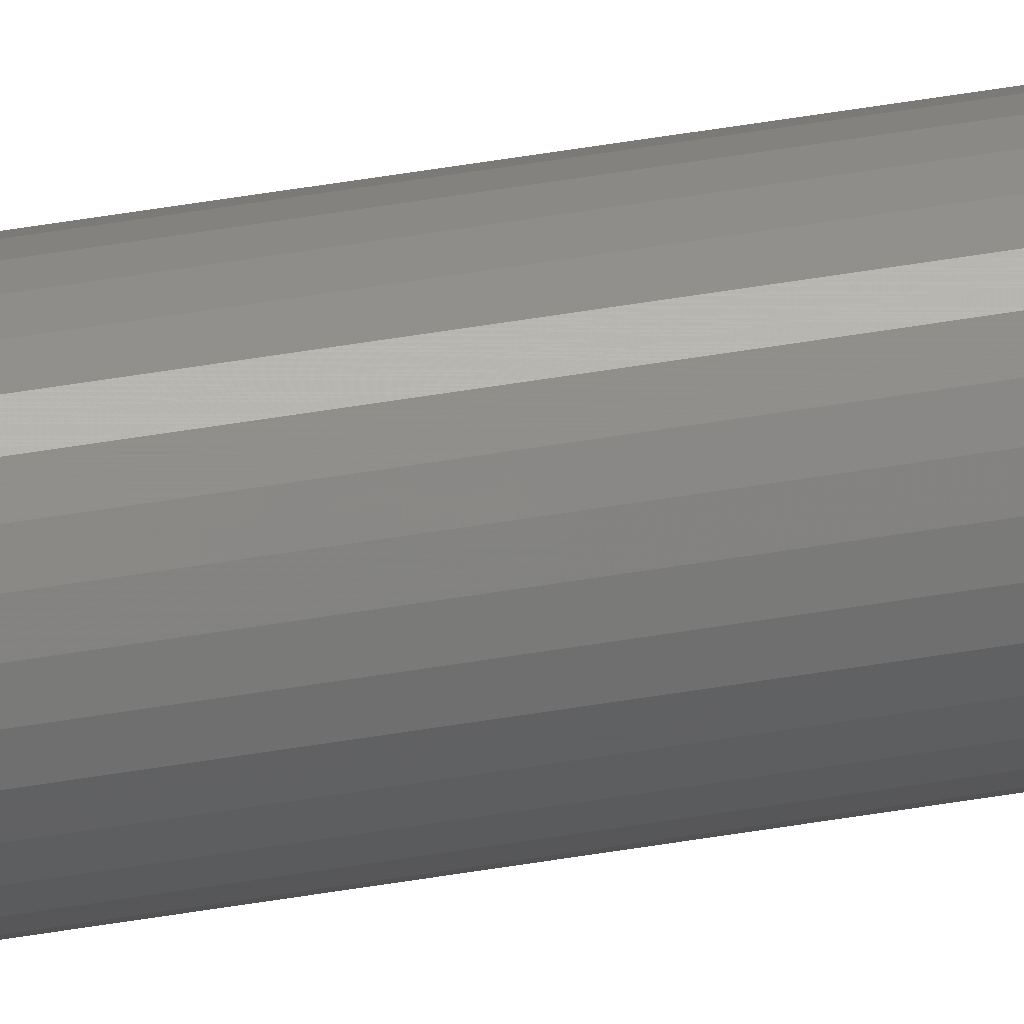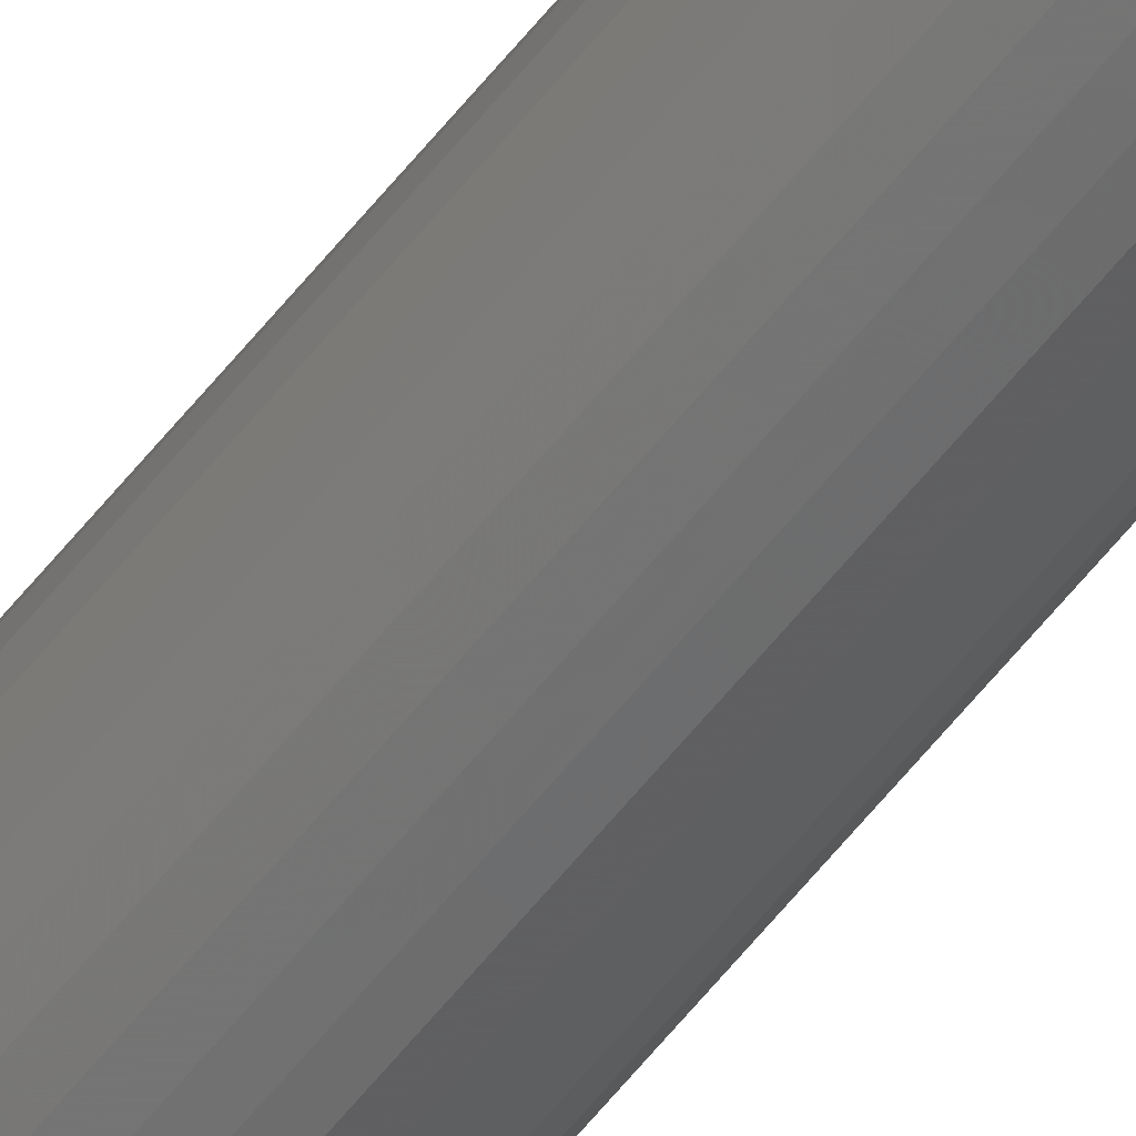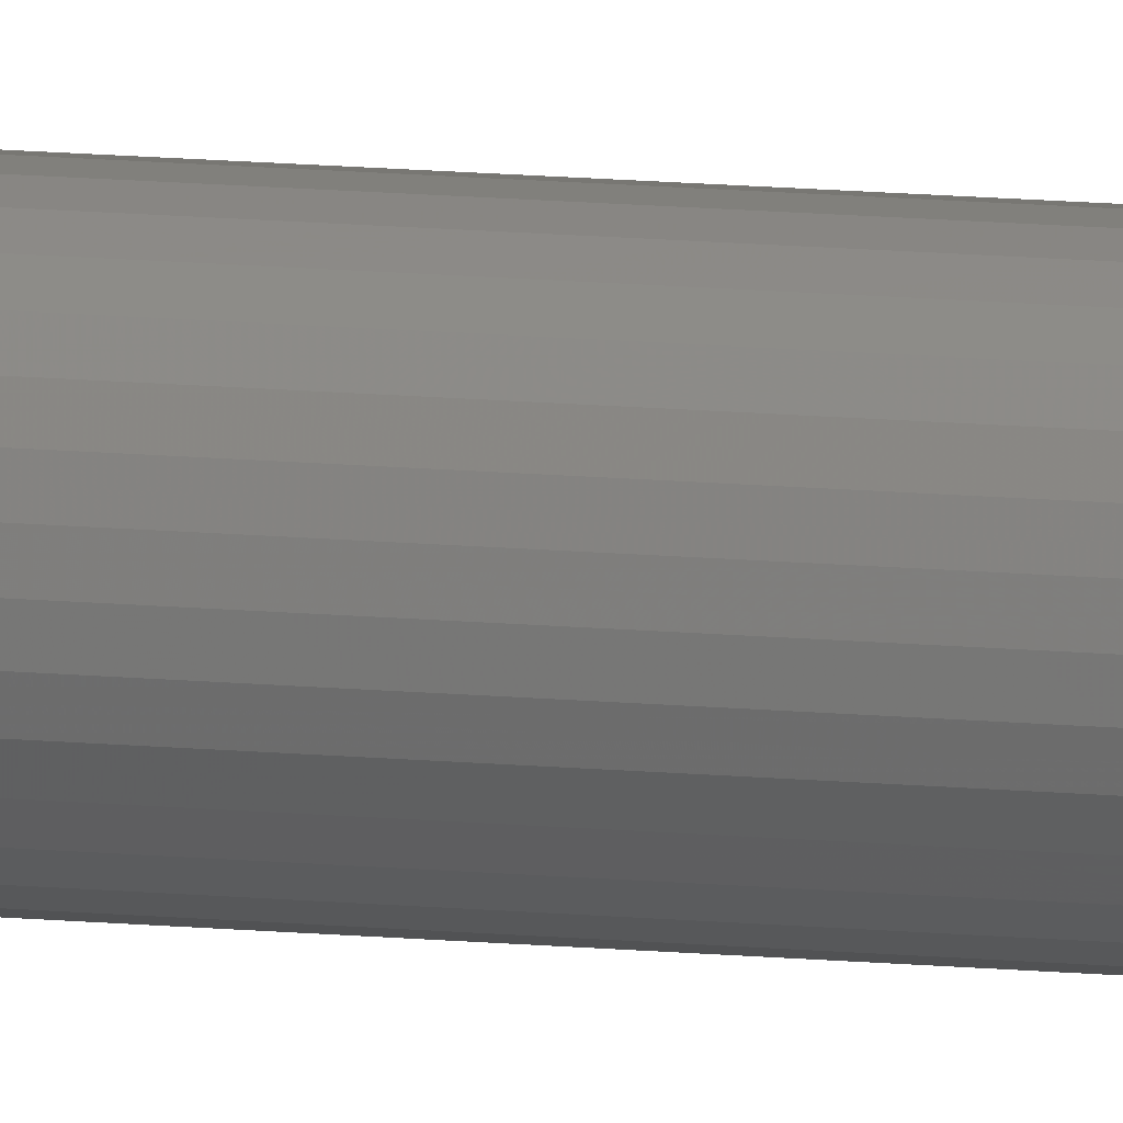
<metadata>
{"format":"stl","ext":"stl","renderer":"f3d","projection":"perspective","resolution":1024,"background":"white","views":[{"elev":45.8,"azim":78.7,"up":"+Y"},{"elev":-59.7,"azim":142.0,"up":"+Y"},{"elev":9.2,"azim":107.4,"up":"+Y"}]}
</metadata>
<code>
# stl→obj: 66 verts, 128 faces
v 0.007977 -8.946e-18 0.007812
v 0.007977 -8.946e-18 0.7422
v 0.007825 -0.00154 0.007812
v 0.007825 -0.00154 0.7422
v 0.007376 -0.003021 0.007812
v 0.007376 -0.003021 0.7422
v 0.006646 -0.004386 0.007812
v 0.006646 -0.004386 0.7422
v 0.005665 -0.005582 0.007812
v 0.005665 -0.005582 0.7422
v 0.004468 -0.006564 0.007812
v 0.004468 -0.006564 0.7422
v 0.003103 -0.007294 0.007812
v 0.003103 -0.007294 0.7422
v 0.001622 -0.007743 0.007812
v 0.001622 -0.007743 0.7422
v 8.224e-05 -0.007895 0.007812
v 8.224e-05 -0.007895 0.7422
v -0.001458 -0.007743 0.007812
v -0.001458 -0.007743 0.7422
v -0.002939 -0.007294 0.007812
v -0.002939 -0.007294 0.7422
v -0.004304 -0.006564 0.007812
v -0.004304 -0.006564 0.7422
v -0.0055 -0.005582 0.007812
v -0.0055 -0.005582 0.7422
v -0.006482 -0.004386 0.007812
v -0.006482 -0.004386 0.7422
v -0.007212 -0.003021 0.007812
v -0.007212 -0.003021 0.7422
v -0.007661 -0.00154 0.007812
v -0.007661 -0.00154 0.7422
v -0.007812 9.668e-19 0.007812
v -0.007812 9.668e-19 0.7422
v -0.007661 0.00154 0.007812
v -0.007661 0.00154 0.7422
v -0.007212 0.003021 0.007812
v -0.007212 0.003021 0.7422
v -0.006482 0.004386 0.007812
v -0.006482 0.004386 0.7422
v -0.0055 0.005582 0.007812
v -0.0055 0.005582 0.7422
v -0.004304 0.006564 0.007812
v -0.004304 0.006564 0.7422
v -0.002939 0.007294 0.007812
v -0.002939 0.007294 0.7422
v -0.001458 0.007743 0.007812
v -0.001458 0.007743 0.7422
v 8.224e-05 0.007895 0.007812
v 8.224e-05 0.007895 0.7422
v 0.001622 0.007743 0.007812
v 0.001622 0.007743 0.7422
v 0.003103 0.007294 0.007812
v 0.003103 0.007294 0.7422
v 0.004468 0.006564 0.007812
v 0.004468 0.006564 0.7422
v 0.005665 0.005582 0.007812
v 0.005665 0.005582 0.7422
v 0.006646 0.004386 0.007812
v 0.006646 0.004386 0.7422
v 0.007376 0.003021 0.007812
v 0.007376 0.003021 0.7422
v 0.007825 0.00154 0.007812
v 0.007825 0.00154 0.7422
v 0.0001645 0 0.75
v 0.0001645 0 0
f 1 2 3
f 3 2 4
f 3 4 5
f 5 4 6
f 5 6 7
f 7 6 8
f 7 8 9
f 9 8 10
f 9 10 11
f 11 10 12
f 11 12 13
f 13 12 14
f 13 14 15
f 15 14 16
f 15 16 17
f 17 16 18
f 17 18 19
f 19 18 20
f 19 20 21
f 21 20 22
f 21 22 23
f 23 22 24
f 23 24 25
f 25 24 26
f 25 26 27
f 27 26 28
f 27 28 29
f 29 28 30
f 29 30 31
f 31 30 32
f 31 32 33
f 33 32 34
f 33 34 35
f 35 34 36
f 35 36 37
f 37 36 38
f 37 38 39
f 39 38 40
f 39 40 41
f 41 40 42
f 41 42 43
f 43 42 44
f 43 44 45
f 45 44 46
f 45 46 47
f 47 46 48
f 47 48 49
f 49 48 50
f 49 50 51
f 51 50 52
f 51 52 53
f 53 52 54
f 53 54 55
f 55 54 56
f 55 56 57
f 57 56 58
f 57 58 59
f 59 58 60
f 59 60 61
f 61 60 62
f 61 62 63
f 63 62 64
f 63 64 1
f 1 64 2
f 65 34 32
f 65 32 30
f 65 30 28
f 65 28 26
f 65 26 24
f 65 24 22
f 65 22 20
f 65 20 18
f 65 18 16
f 65 16 14
f 65 14 12
f 65 12 10
f 65 10 8
f 65 8 6
f 65 6 4
f 65 4 2
f 65 2 64
f 65 64 62
f 65 62 60
f 65 60 58
f 65 58 56
f 65 56 54
f 65 54 52
f 65 52 50
f 65 50 48
f 65 48 46
f 65 46 44
f 65 44 42
f 65 42 40
f 65 40 38
f 65 38 36
f 65 36 34
f 66 1 3
f 66 3 5
f 66 5 7
f 66 7 9
f 66 9 11
f 66 11 13
f 66 13 15
f 66 15 17
f 66 17 19
f 66 19 21
f 66 21 23
f 66 23 25
f 66 25 27
f 66 27 29
f 66 29 31
f 66 31 33
f 66 33 35
f 66 35 37
f 66 37 39
f 66 39 41
f 66 41 43
f 66 43 45
f 66 45 47
f 66 47 49
f 66 49 51
f 66 51 53
f 66 53 55
f 66 55 57
f 66 57 59
f 66 59 61
f 66 61 63
f 66 63 1

</code>
